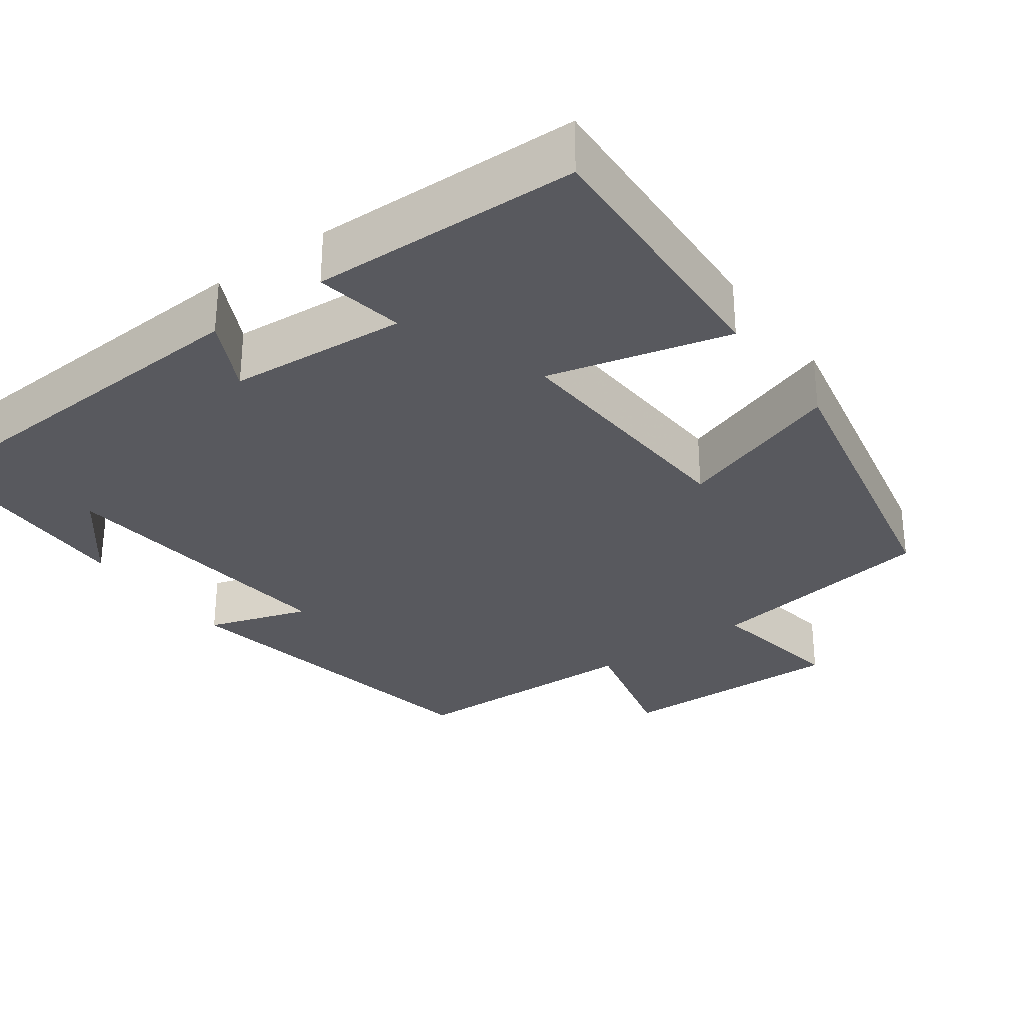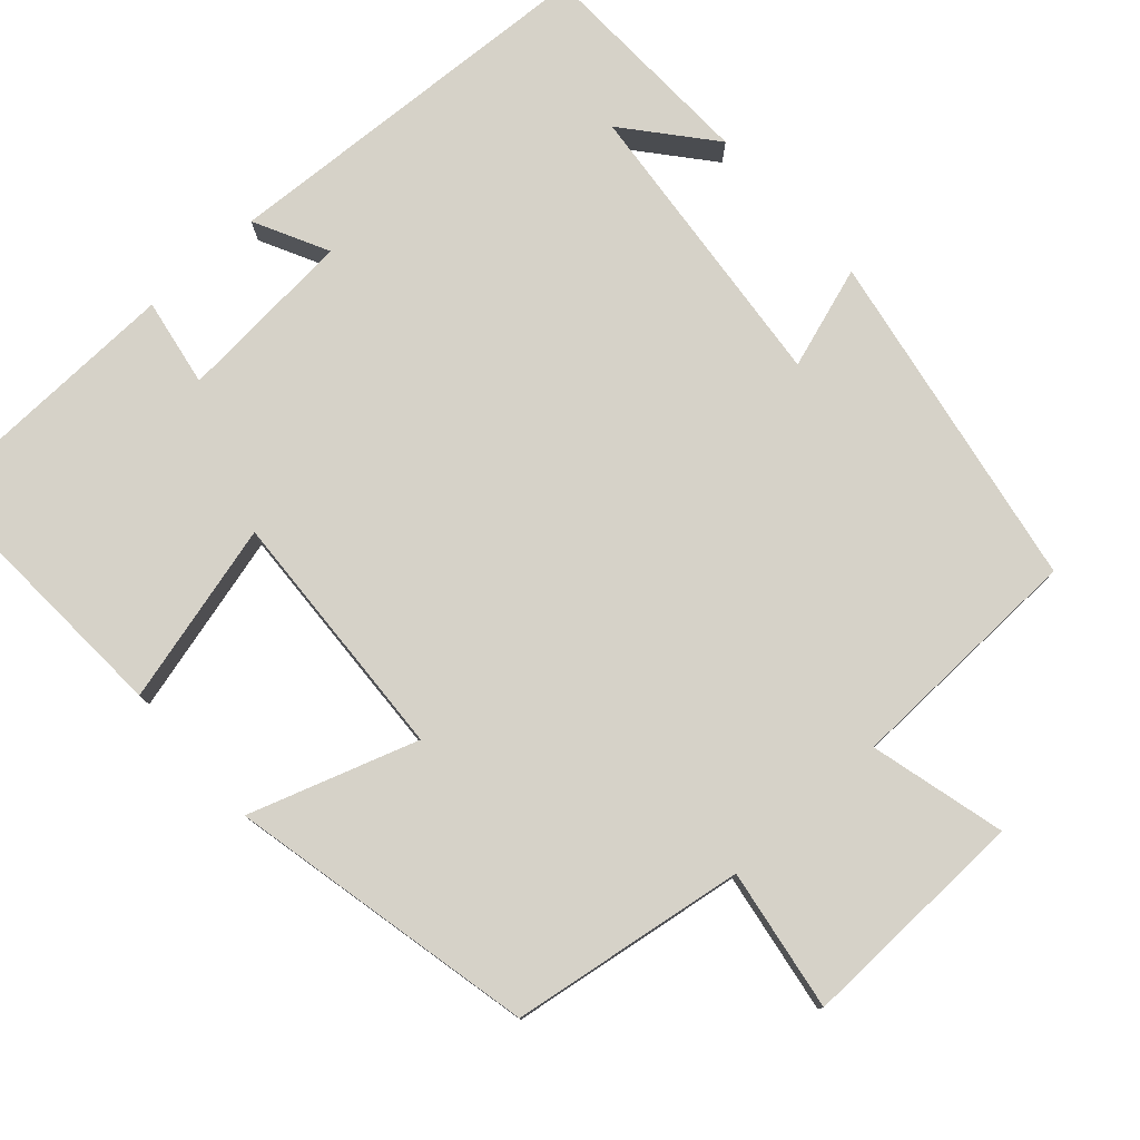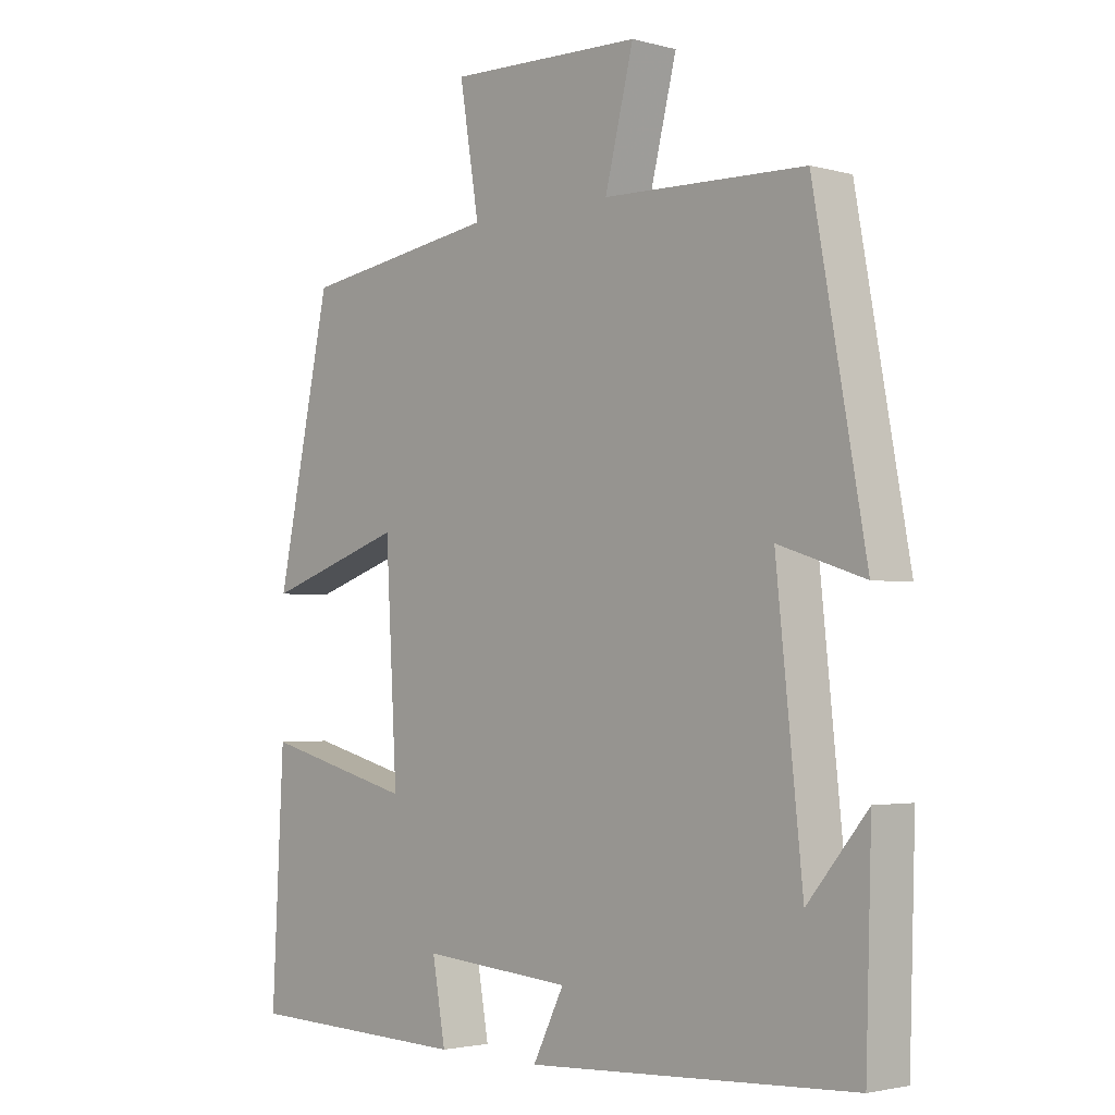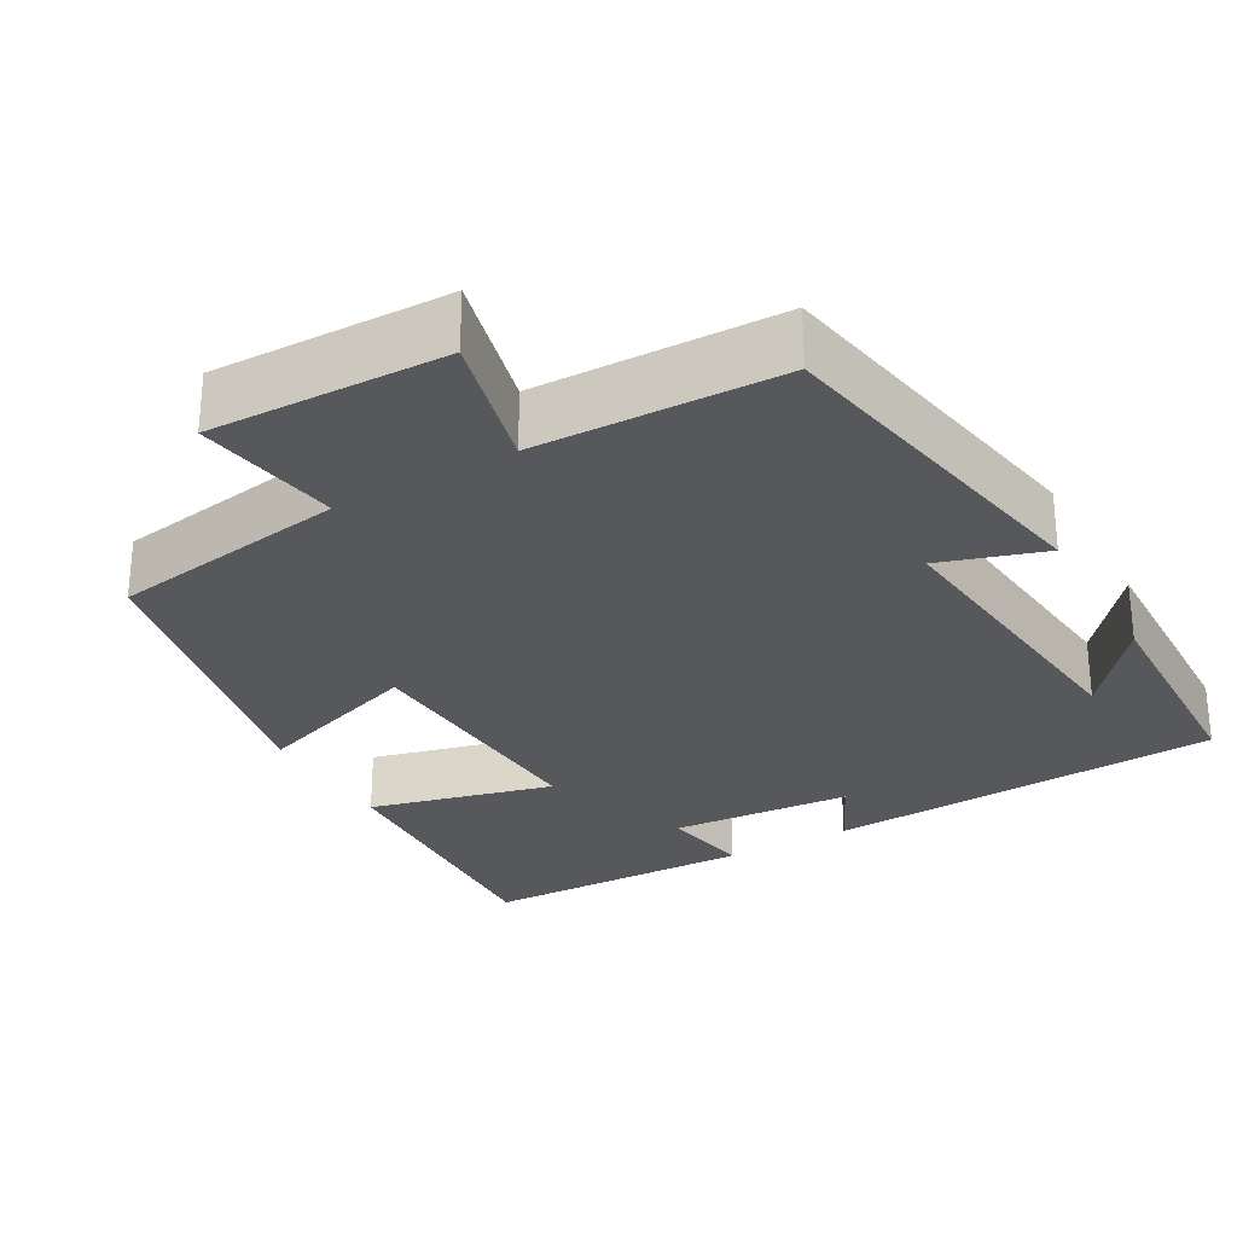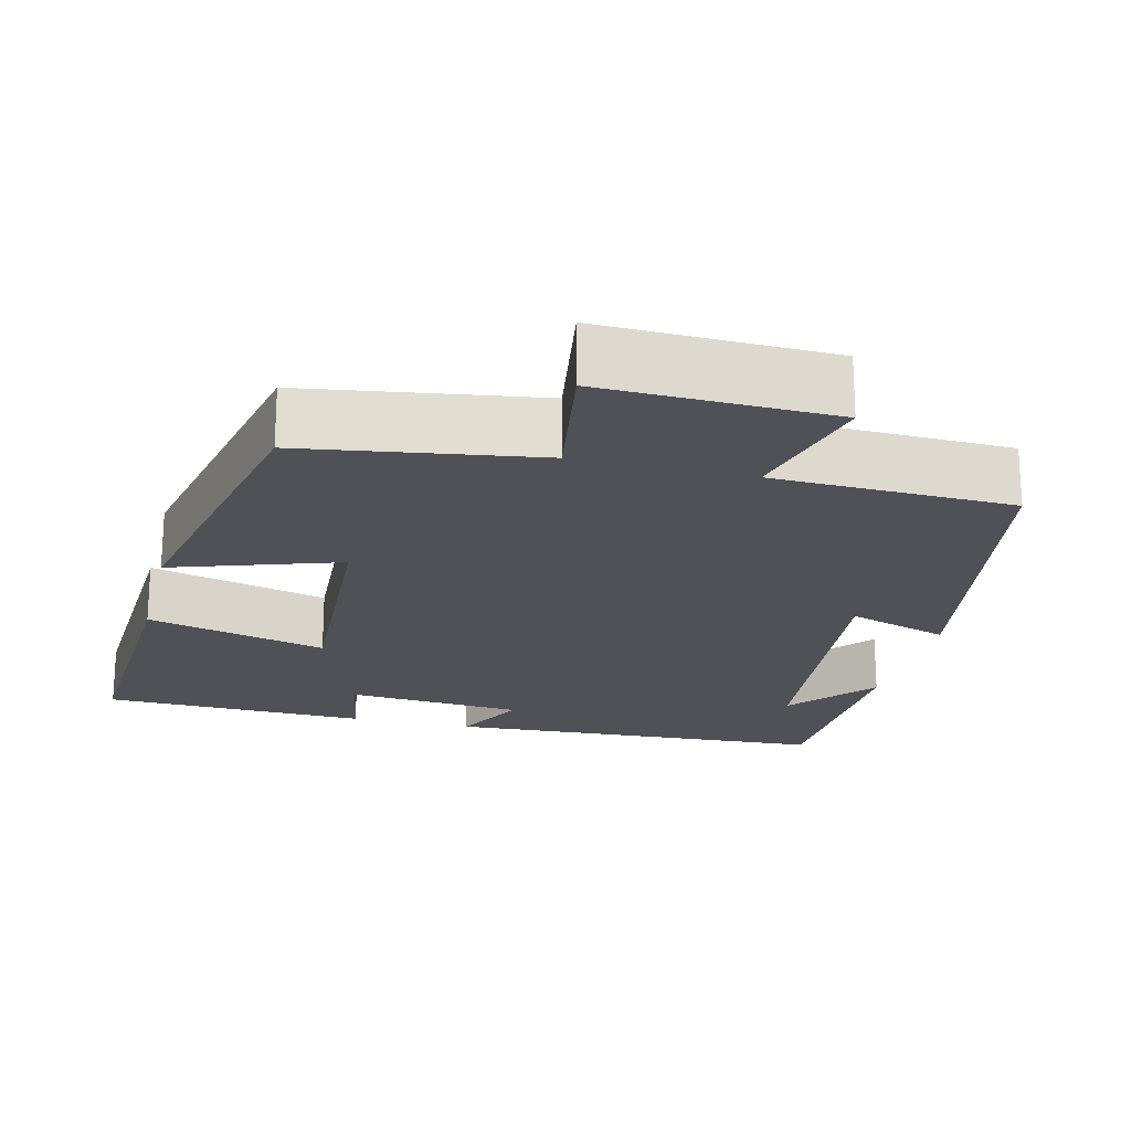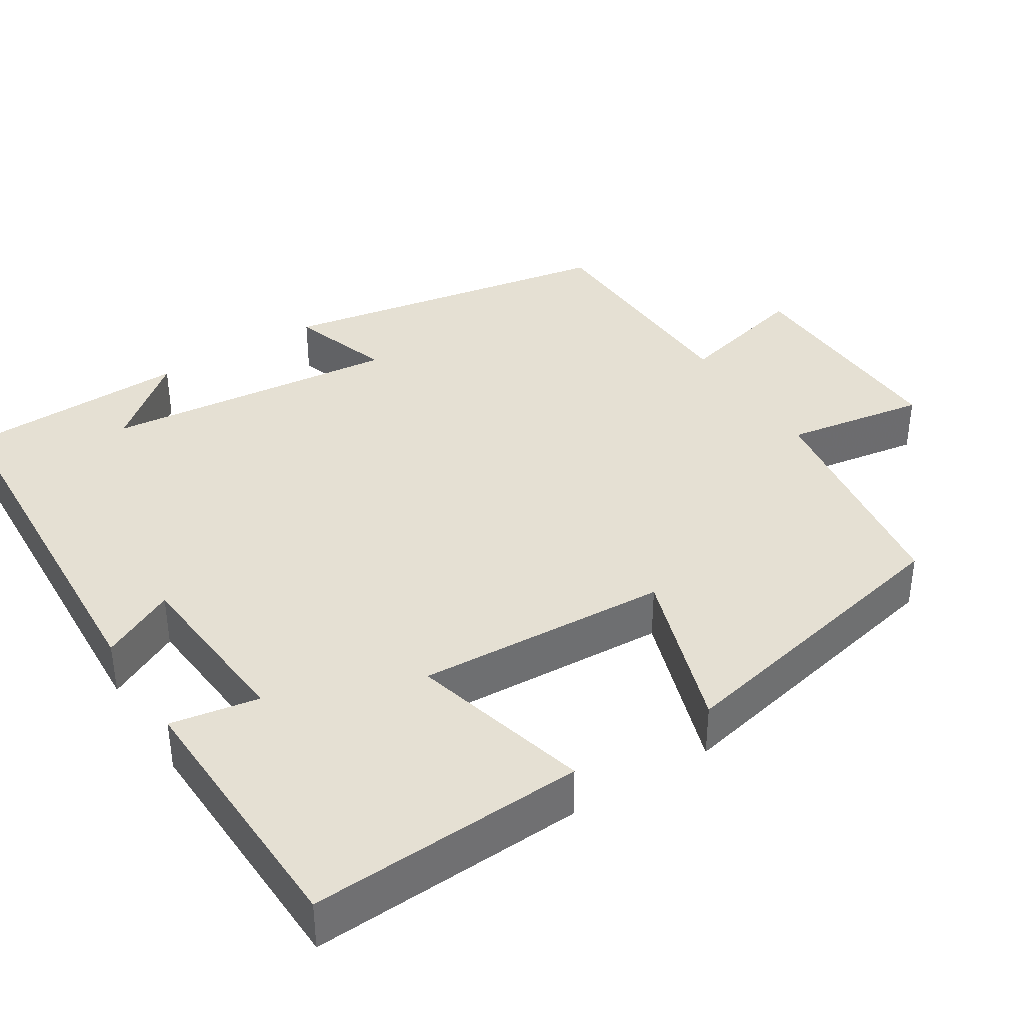
<metadata>
{"format":"obj","ext":"obj","renderer":"f3d","projection":"perspective","resolution":1024,"background":"white","views":[{"elev":-30.4,"azim":-143.8,"up":"+Y"},{"elev":78.1,"azim":-42.1,"up":"+Y"},{"elev":-2.6,"azim":47.1,"up":"+Z"},{"elev":-28.3,"azim":29.7,"up":"+Y"},{"elev":-20.5,"azim":-13.9,"up":"+Y"},{"elev":37.9,"azim":-122.5,"up":"+Y"}]}
</metadata>
<code>
v 0.42 0.07 0.491
v 0.5 0.07 0.05
v 0.368 0.07 0.093
v 0.408 0.07 -0.291
v 0.5 0.07 -0.18
v 0.491 0.07 -0.473
v -0.011 0.07 -0.5
v 0.037 0.07 -0.404
v -0.193 0.07 -0.386
v -0.173 0.07 -0.5
v -0.518 0.07 -0.49
v -0.5 0.07 -0.135
v -0.267 0.07 -0.195
v -0.285 0.07 0.131
v -0.5 0.07 0.059
v -0.416 0.07 0.454
v -0.114 0.07 0.5
v -0.144 0.07 0.683
v 0.154 0.07 0.675
v 0.11 0.07 0.5
v 0.42 0 0.491
v 0.5 0 0.05
v 0.368 0 0.093
v 0.408 0 -0.291
v 0.5 0 -0.18
v 0.491 0 -0.473
v -0.011 0 -0.5
v 0.037 0 -0.404
v -0.193 0 -0.386
v -0.173 0 -0.5
v -0.518 0 -0.49
v -0.5 0 -0.135
v -0.267 0 -0.195
v -0.285 0 0.131
v -0.5 0 0.059
v -0.416 0 0.454
v -0.114 0 0.5
v -0.144 0 0.683
v 0.154 0 0.675
v 0.11 0 0.5
f 17 18 19 20
f 14 15 16 17
f 13 14 17 20
f 10 11 12 13
f 9 10 13
f 8 9 13 20
f 6 7 8
f 4 5 6
f 4 6 8
f 3 4 8 20
f 1 2 3 20
f 40 39 38 37
f 37 36 35 34
f 40 37 34 33
f 33 32 31 30
f 33 30 29
f 40 33 29 28
f 28 27 26
f 26 25 24
f 28 26 24
f 40 28 24 23
f 40 23 22 21
f 1 21 22 2
f 2 22 23 3
f 3 23 24 4
f 4 24 25 5
f 5 25 26 6
f 6 26 27 7
f 7 27 28 8
f 8 28 29 9
f 9 29 30 10
f 10 30 31 11
f 11 31 32 12
f 12 32 33 13
f 13 33 34 14
f 14 34 35 15
f 15 35 36 16
f 16 36 37 17
f 17 37 38 18
f 18 38 39 19
f 19 39 40 20
f 20 40 21 1

</code>
